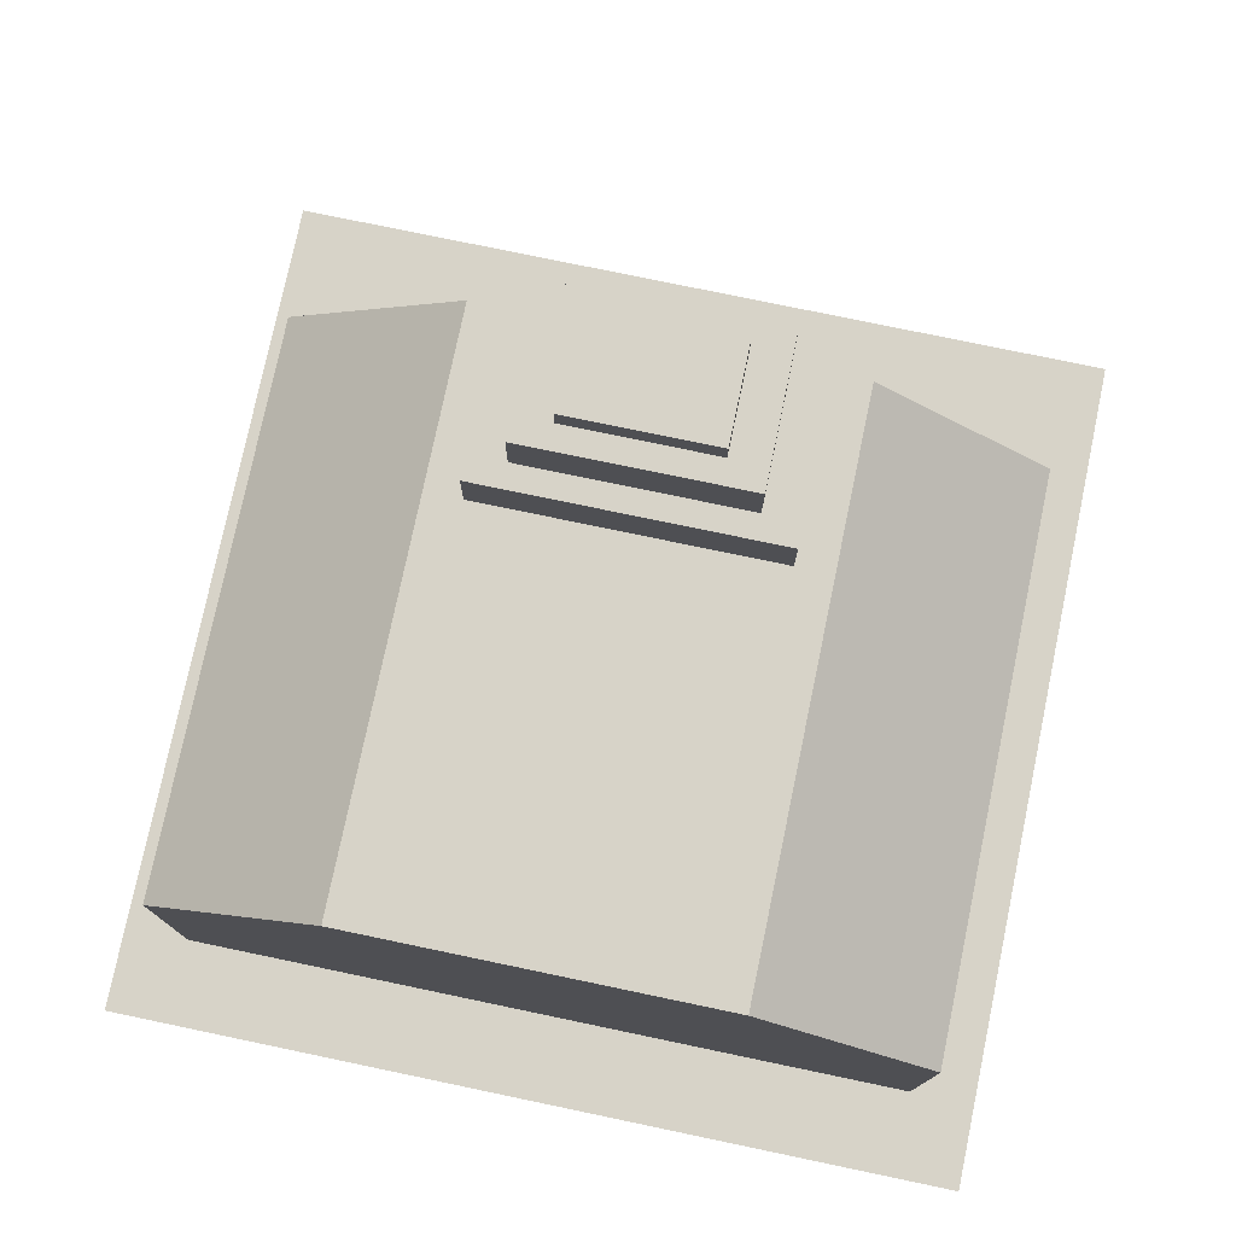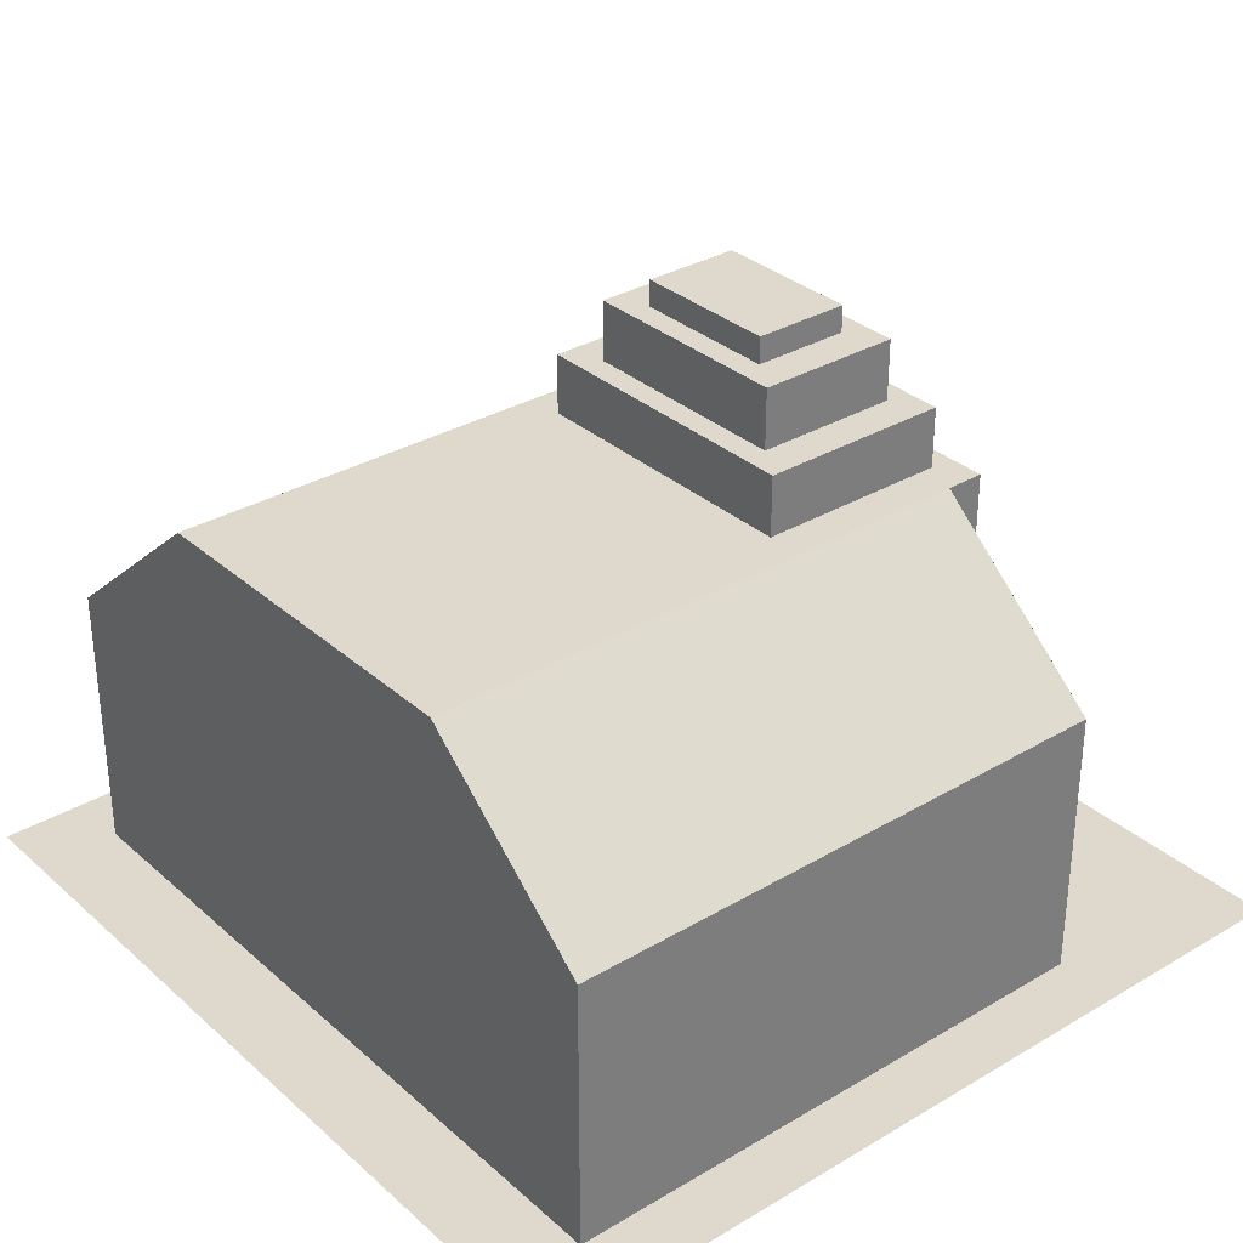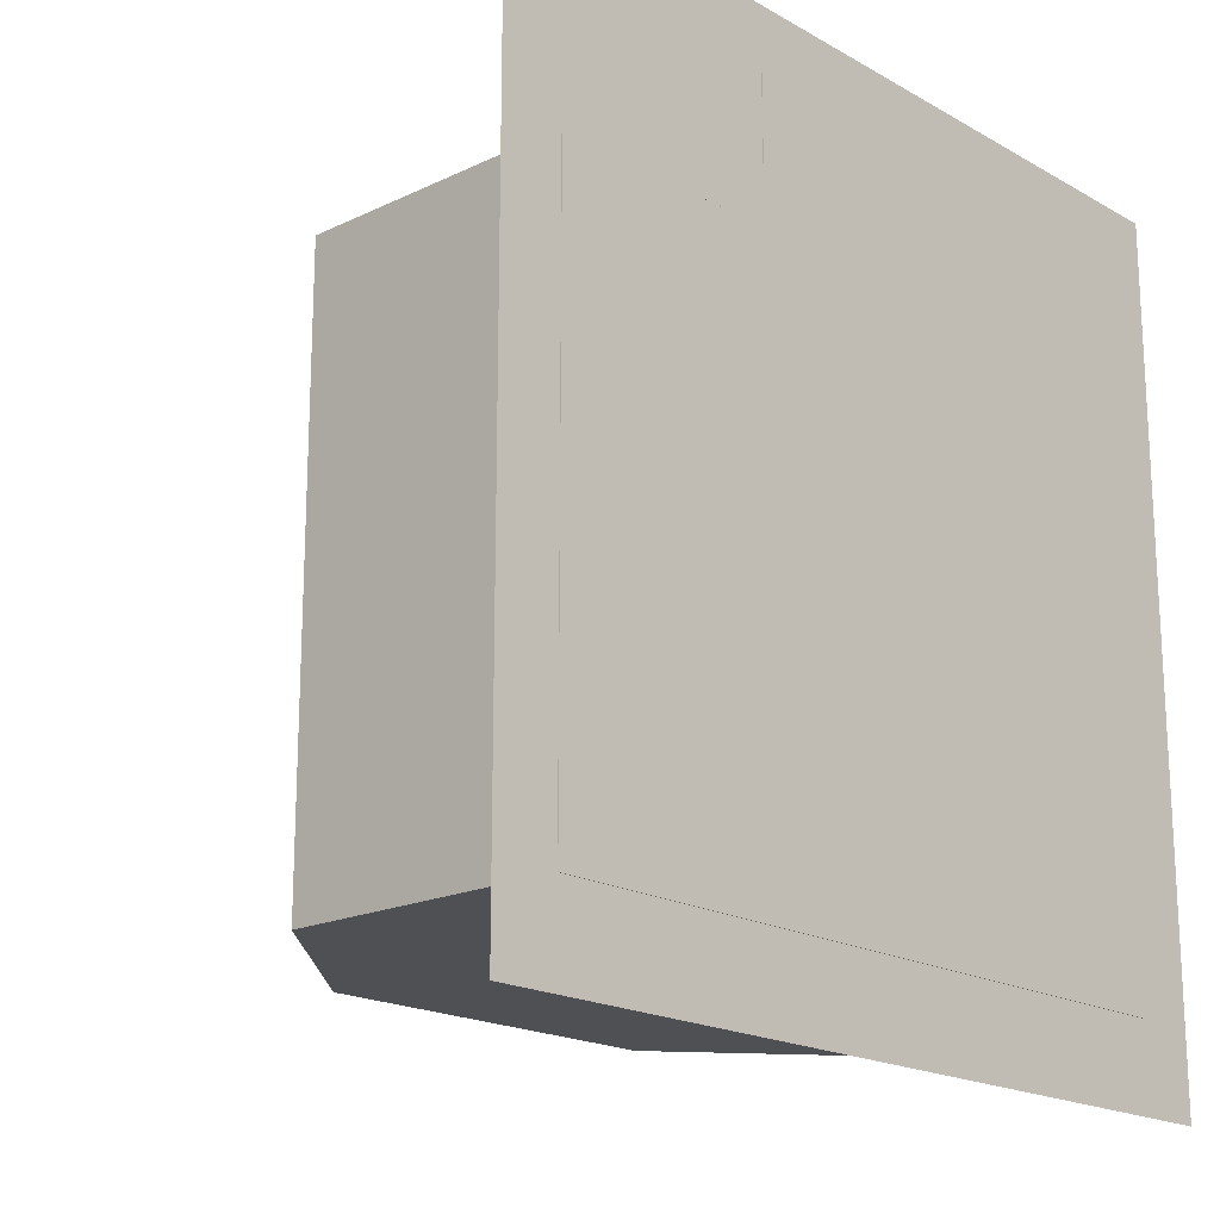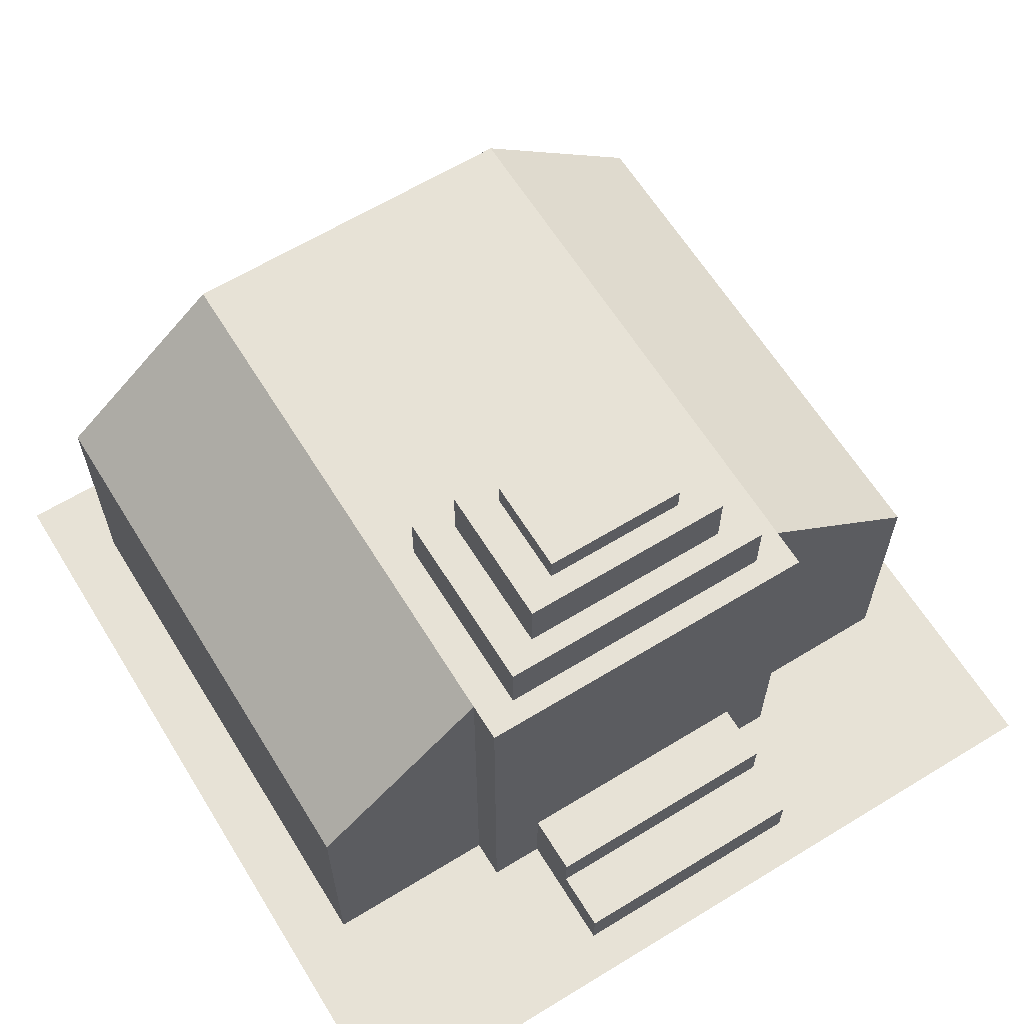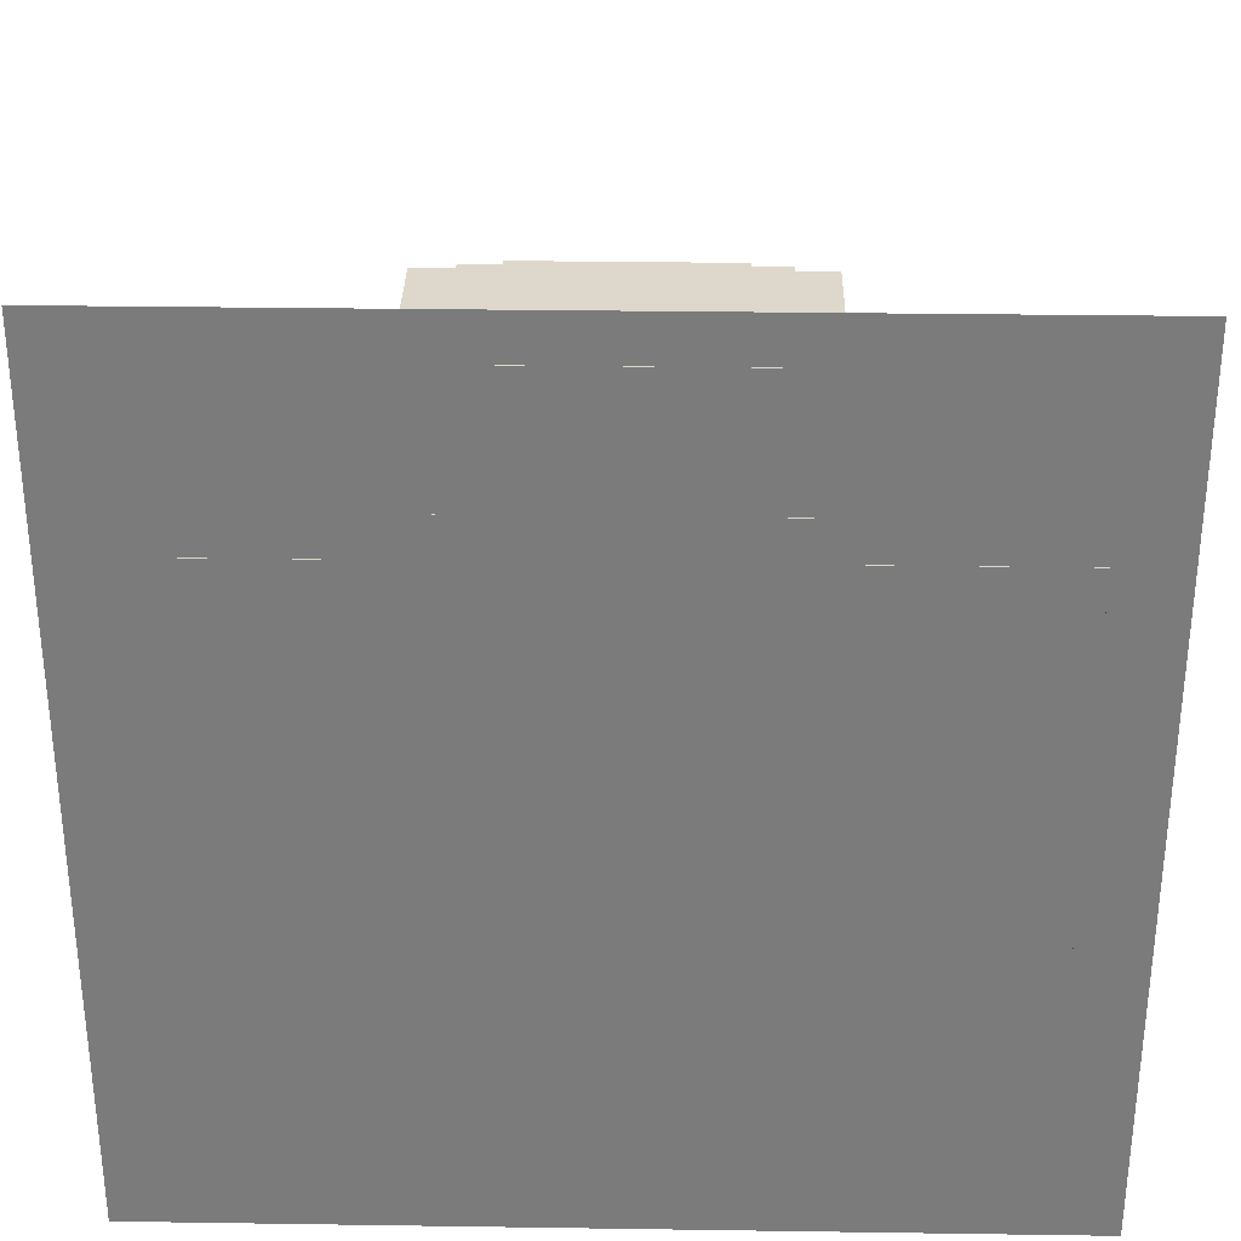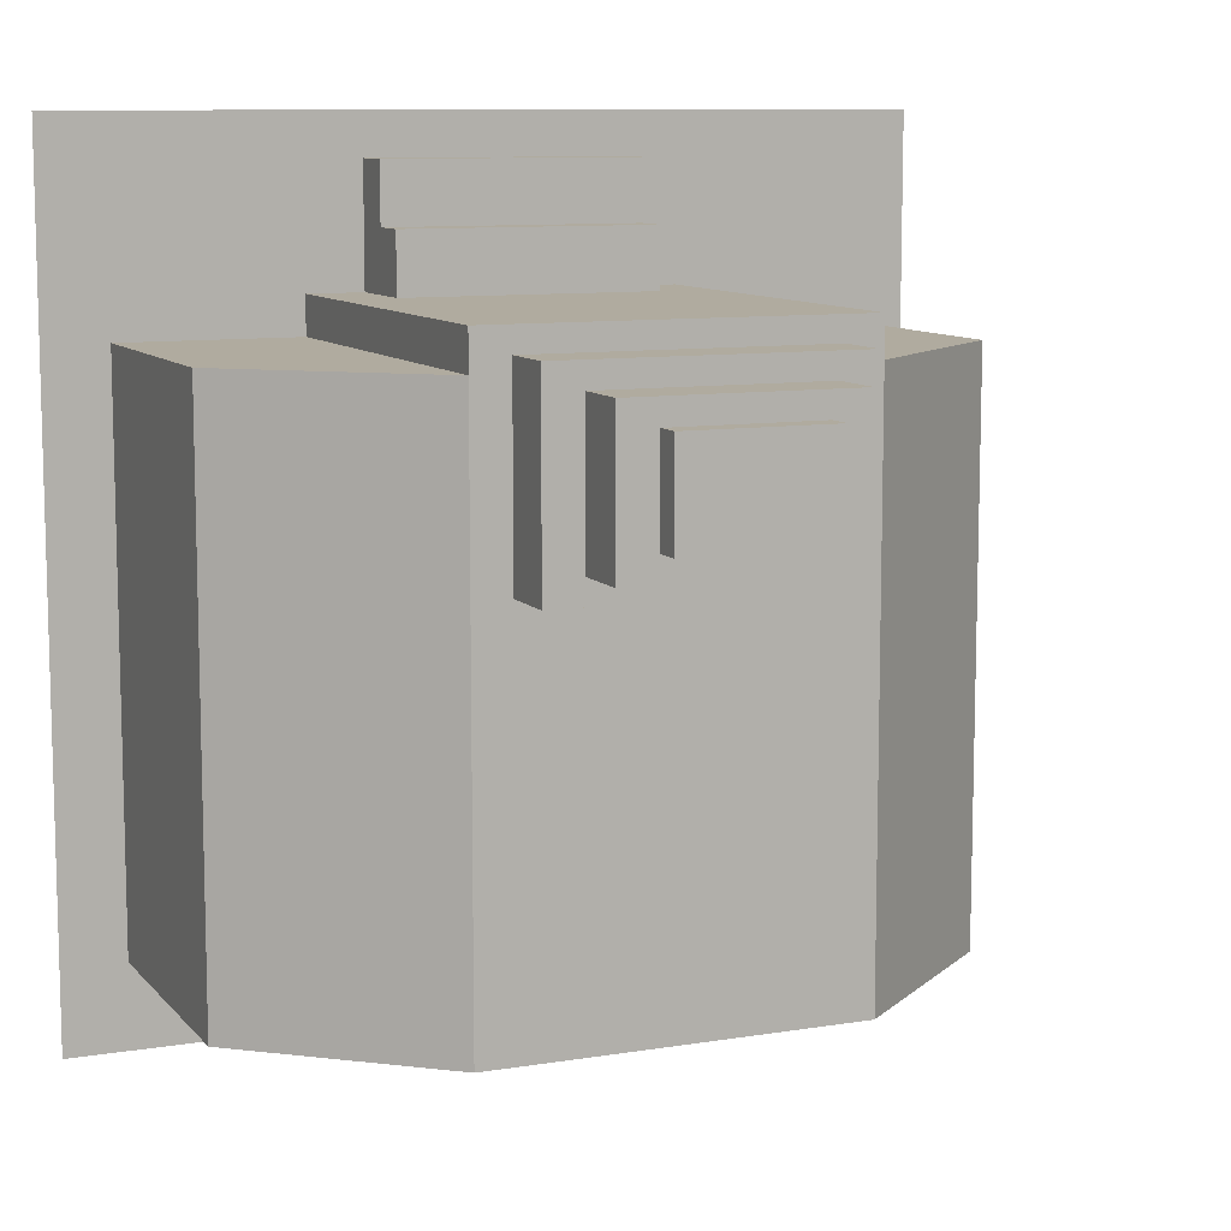
<metadata>
{"format":"obj","ext":"obj","renderer":"f3d","projection":"perspective","resolution":1024,"background":"white","views":[{"elev":77.0,"azim":-168.2,"up":"+Y"},{"elev":32.2,"azim":-129.5,"up":"+Y"},{"elev":-18.5,"azim":-47.4,"up":"+Z"},{"elev":63.2,"azim":-31.7,"up":"+Y"},{"elev":31.4,"azim":1.2,"up":"+Z"},{"elev":9.7,"azim":156.9,"up":"+Z"}]}
</metadata>
<code>
v  -64 0 -64
v  -64 0 64
v  64 0 64
v  64 0 -64
g Tile
f 1 2 3 4
v  -192 0 -64
v  -64 0 -64
v  -64 0 -192
v  -192 0 -192
v  64 0 -64
v  64 0 -192
v  192 0 -64
v  192 0 -192
v  64 0 192
v  192 0 192
v  192 0 64
v  64 0 64
v  -64 0 192
v  -64 0 64
v  -192 0 192
v  -192 0 64
g Tile004
f 5 6 7 8
f 6 9 10 7
f 9 11 12 10
f 13 14 15 16
f 16 15 11 9
f 17 13 16 18
f 19 17 18 20
f 20 18 6 5
v  -57.73 -0.2052 9.306
v  -57.73 -0.2052 100.7
v  -82.24 -0.2052 100.7
v  -82.24 -0.2052 9.306
v  -32.82 256.7 78.52
v  -23.02 256.7 78.52
v  -23.02 256.7 41.97
v  -32.82 256.7 41.97
v  -163.3 -0.2052 100.7
v  -163.3 21.1 100.7
v  -163.3 21.1 9.306
v  -163.3 -0.2052 9.306
v  -57.73 -0.2052 118.2
v  -57.73 21.1 118.2
v  -82.24 21.1 118.2
v  -82.24 -0.2052 118.2
v  82.48 -0.2052 100.7
v  82.48 21.1 100.7
v  82.48 21.1 118.2
v  82.48 -0.2052 118.2
v  57.07 -0.2052 -154
v  57.07 21.1 -154
v  82.48 21.1 -154
v  82.48 -0.2052 -154
v  -82.24 190.3 100.7
v  -65.77 190.3 93.3
v  -65.77 190.3 20.2
v  -82.24 190.3 9.306
v  -57.73 190.3 118.2
v  -46.16 190.3 107.3
v  -65.77 190.3 107.3
v  -82.24 190.3 118.2
v  82.48 190.3 100.7
v  66.01 190.3 93.3
v  66.01 190.3 107.3
v  82.48 190.3 118.2
v  57.07 190.3 9.306
v  45.68 190.3 20.2
v  66.01 190.3 20.2
v  82.48 190.3 9.306
v  -65.77 217.6 93.3
v  -65.77 217.6 20.2
v  -46.16 217.6 107.3
v  -65.77 217.6 107.3
v  66.01 217.6 93.3
v  66.01 217.6 107.3
v  45.68 217.6 20.2
v  66.01 217.6 20.2
v  -49.3 217.6 85.91
v  -49.3 217.6 31.08
v  -34.59 217.6 96.42
v  -49.3 217.6 96.42
v  49.54 217.6 85.91
v  49.54 217.6 96.42
v  34.29 217.6 31.08
v  49.54 217.6 31.08
v  -49.3 244.8 85.91
v  -49.3 244.8 31.08
v  -34.59 244.8 96.42
v  -49.3 244.8 96.42
v  49.54 244.8 85.91
v  49.54 244.8 96.42
v  34.29 244.8 31.08
v  49.54 244.8 31.08
v  -32.82 244.8 78.52
v  -32.82 244.8 41.97
v  -23.02 244.8 85.53
v  -32.82 244.8 85.53
v  33.07 244.8 78.52
v  33.07 244.8 85.53
v  22.9 244.8 41.97
v  33.07 244.8 41.97
v  -23.02 256.7 85.53
v  -32.82 256.7 85.53
v  33.07 256.7 78.52
v  33.07 256.7 85.53
v  22.9 256.7 41.97
v  33.07 256.7 41.97
v  -82.24 122.2 100.7
v  -82.24 122.2 118.2
v  57.07 190.3 118.2
v  57.07 122.2 118.2
v  82.48 122.2 118.2
v  -82.24 190.3 -154
v  -57.73 190.3 -154
v  -57.73 122.2 -154
v  -82.24 122.2 -154
v  57.07 -0.2052 118.2
v  57.07 -0.2052 100.7
v  -82.24 21.1 100.7
v  163.4 -0.2052 9.306
v  163.4 21.1 9.306
v  163.4 21.1 100.7
v  163.4 -0.2052 100.7
v  82.48 122.2 100.7
v  -82.24 40 -154
v  -163.3 40 -154
v  -163.3 122.2 -154
v  82.48 -0.2052 9.306
v  163.4 21.1 -154
v  163.4 -0.2052 -154
v  82.48 40 100.7
v  163.4 40 100.7
v  163.4 122.2 100.7
v  57.07 -0.2052 9.306
v  22.9 256.7 78.52
v  57.07 -0.2052 172.6
v  57.07 21.1 172.6
v  -57.73 21.1 172.6
v  -57.73 -0.2052 172.6
v  -82.24 -0.2052 -154
v  -82.24 21.1 -154
v  -57.73 21.1 -154
v  -57.73 -0.2052 -154
v  45.68 190.3 107.3
v  -57.73 190.3 9.306
v  -46.16 190.3 20.2
v  45.68 217.6 107.3
v  -46.16 217.6 20.2
v  34.29 217.6 96.42
v  -34.59 217.6 31.08
v  34.29 244.8 96.42
v  -34.59 244.8 31.08
v  22.9 244.8 85.53
v  -23.02 244.8 41.97
v  22.9 256.7 85.53
v  -57.73 122.2 118.2
v  57.07 190.3 -154
v  57.07 122.2 -154
v  57.07 21.1 118.2
v  82.48 190.3 -154
v  82.48 122.2 -154
v  -163.3 122.2 100.7
v  -163.3 122.2 9.306
v  -163.3 40 9.306
v  -163.3 40 100.7
v  -82.24 40 118.2
v  -57.73 40 118.2
v  82.48 40 118.2
v  82.48 40 -154
v  57.07 40 -154
v  -82.24 40 100.7
v  163.4 122.2 9.306
v  163.4 40 9.306
v  -163.3 21.1 -154
v  163.4 122.2 -154
v  163.4 40 -154
v  57.07 40 118.2
v  -57.73 40 -154
v  57.07 40 145.4
v  -57.73 40 145.4
v  -57.73 21.1 145.4
v  57.07 21.1 145.4
v  -163.3 -0.2052 -154
v  -57.73 -0.2052 145.4
v  57.07 -0.2052 145.4
g Box001
f 21 22 23 24
f 25 26 27 28
f 29 30 31 32
f 33 34 35 36
f 37 38 39 40
f 41 42 43 44
f 45 46 47 48
f 49 50 51 52
f 53 54 55 56
f 57 58 59 60
f 46 61 62 47
f 50 63 64 51
f 54 65 66 55
f 58 67 68 59
f 61 69 70 62
f 63 71 72 64
f 65 73 74 66
f 67 75 76 68
f 69 77 78 70
f 71 79 80 72
f 73 81 82 74
f 75 83 84 76
f 77 85 86 78
f 79 87 88 80
f 81 89 90 82
f 83 91 92 84
f 85 25 28 86
f 87 93 94 88
f 89 95 96 90
f 91 97 98 92
f 52 45 99 100
f 56 101 102 103
f 104 105 106 107
f 40 108 109 37
f 94 93 26 25
f 36 35 110 23
f 111 112 113 114
f 45 52 51 46
f 53 60 59 54
f 51 64 61 46
f 59 68 65 54
f 61 64 72 69
f 65 68 76 73
f 72 80 77 69
f 76 84 81 73
f 77 80 88 85
f 81 84 92 89
f 88 94 25 85
f 92 98 95 89
f 56 103 115 53
f 116 117 118 107
f 24 23 29 32
f 110 30 29 23
f 37 119 111 114
f 43 120 121 44
f 122 123 124 115
f 125 109 22 21
f 126 97 27 26
f 127 128 129 130
f 131 132 133 134
f 101 135 50 49
f 136 48 47 137
f 135 138 63 50
f 47 62 139 137
f 138 140 71 63
f 139 62 70 141
f 140 142 79 71
f 70 78 143 141
f 142 144 87 79
f 143 78 86 145
f 144 146 93 87
f 86 28 27 145
f 52 100 147 49
f 148 149 106 105
f 36 23 22 33
f 146 126 26 93
f 134 133 42 41
f 136 137 58 57
f 137 139 67 58
f 139 141 75 67
f 141 143 83 75
f 143 145 91 83
f 145 27 97 91
f 49 147 102 101
f 33 22 109 108
f 119 37 109 125
f 95 98 97 126
f 40 39 150 108
f 101 56 55 135
f 55 66 138 135
f 138 66 74 140
f 74 82 142 140
f 142 82 90 144
f 90 96 146 144
f 151 152 149 148
f 96 95 126 146
f 153 154 155 156
f 147 100 157 158
f 115 103 159 122
f 149 152 160 161
f 100 99 162 157
f 163 124 123 164
f 132 165 117 116
f 99 153 156 162
f 152 166 167 160
f 38 113 123 122
f 102 147 158 168
f 107 106 169 116
f 106 149 161 169
f 103 102 168 159
f 156 155 31 30
f 158 157 35 34
f 122 159 39 38
f 161 160 43 42
f 157 162 110 35
f 164 123 113 112
f 162 156 30 110
f 160 167 120 43
f 170 171 172 173
f 116 169 133 132
f 169 161 42 133
f 159 168 150 39
f 131 174 165 132
f 37 114 113 38
f 34 33 175 172
f 33 108 176 175
f 108 150 173 176
f 150 168 170 173
f 168 158 171 170
f 158 34 172 171
f 173 172 129 128
f 172 175 130 129
f 175 176 127 130
f 176 173 128 127
f 21 24 131 134
f 24 32 174 131
f 32 31 165 174
f 31 155 117 165
f 155 154 118 117
f 48 136 105 104
f 136 57 148 105
f 57 60 151 148
f 163 164 167 166
f 164 112 120 167
f 112 111 121 120
f 111 119 44 121
f 119 125 41 44
f 125 21 134 41
f 124 163 60 53
f 163 166 151 60
f 154 153 45 48
f 118 154 48 104
f 107 118 104
f 166 152 151
f 153 99 45
f 115 124 53

</code>
